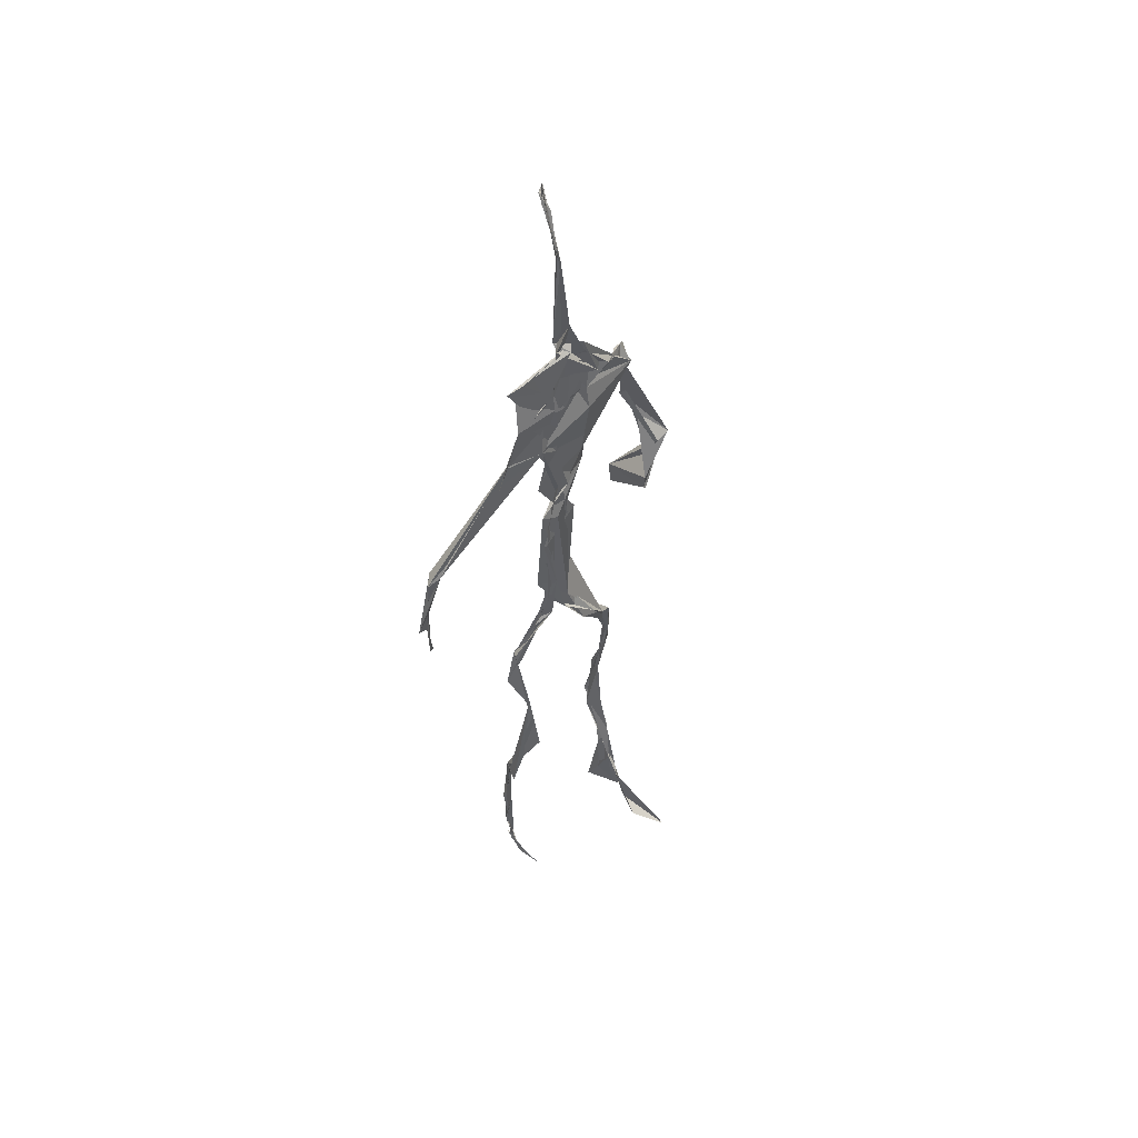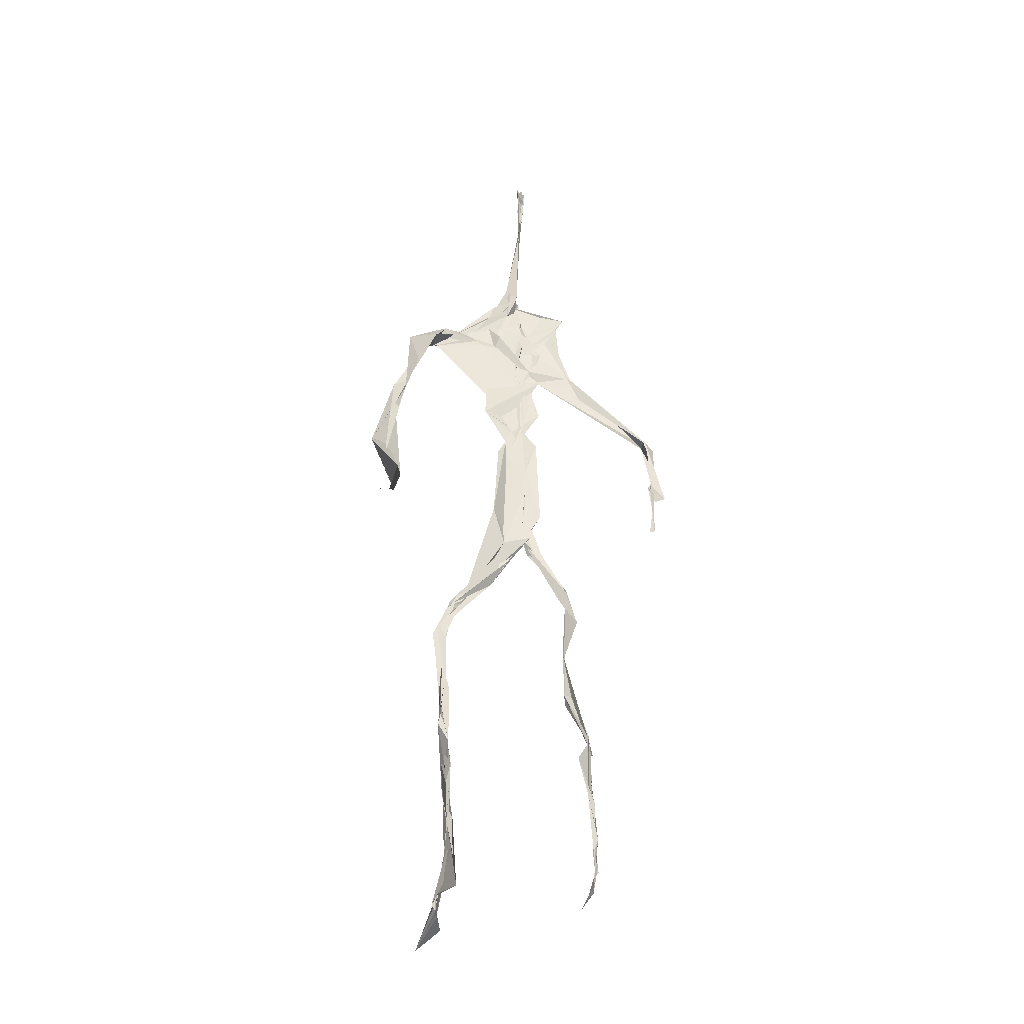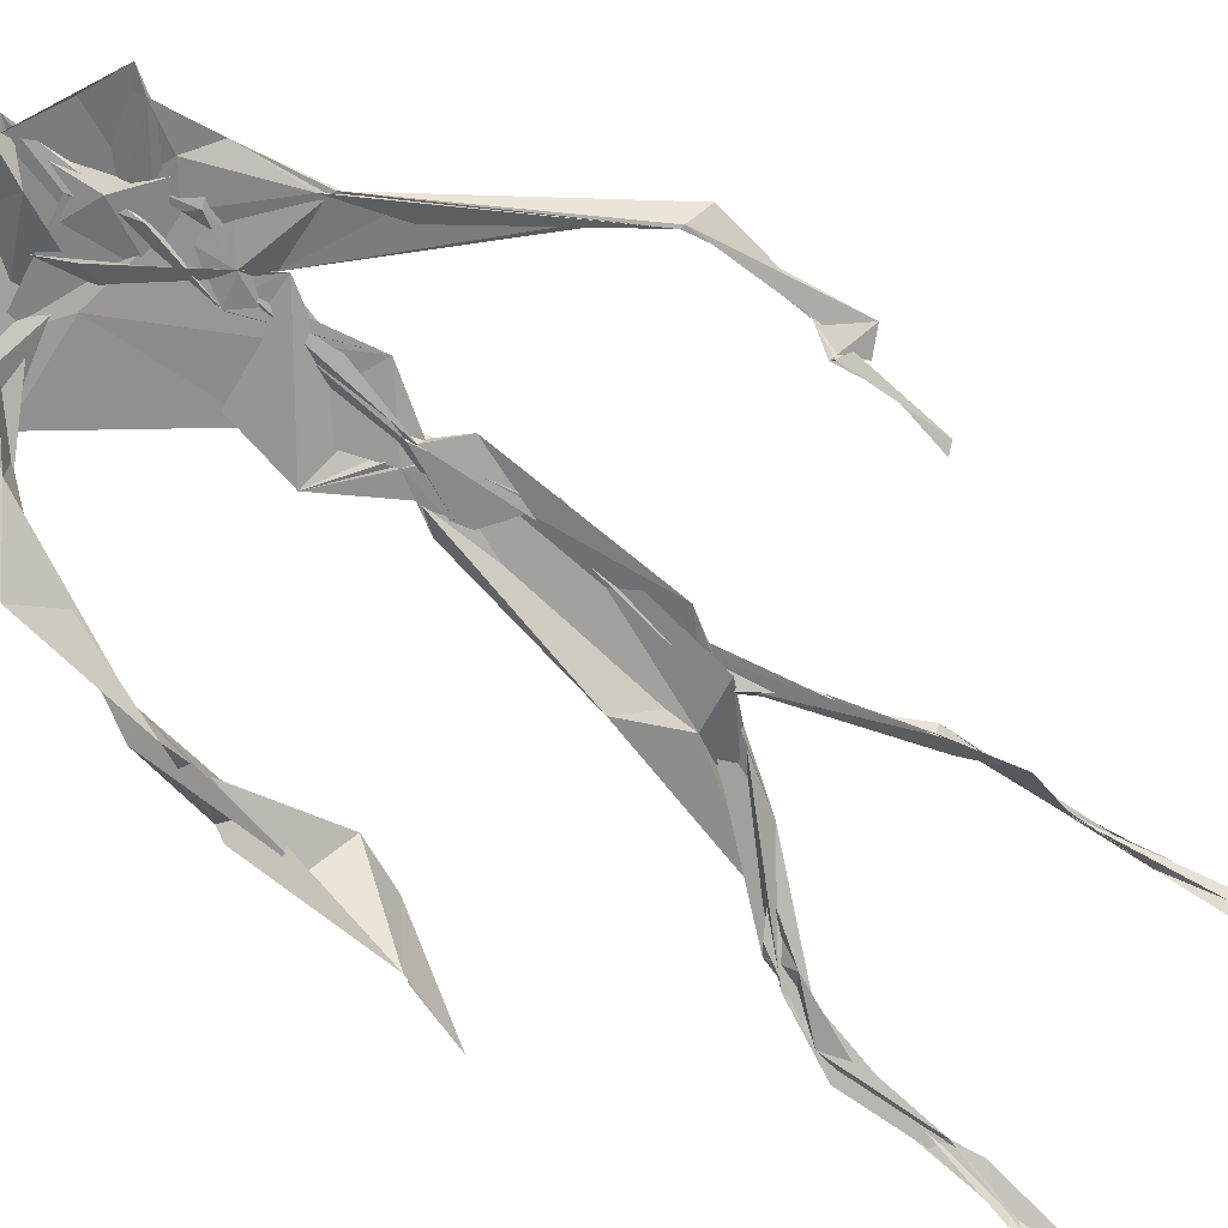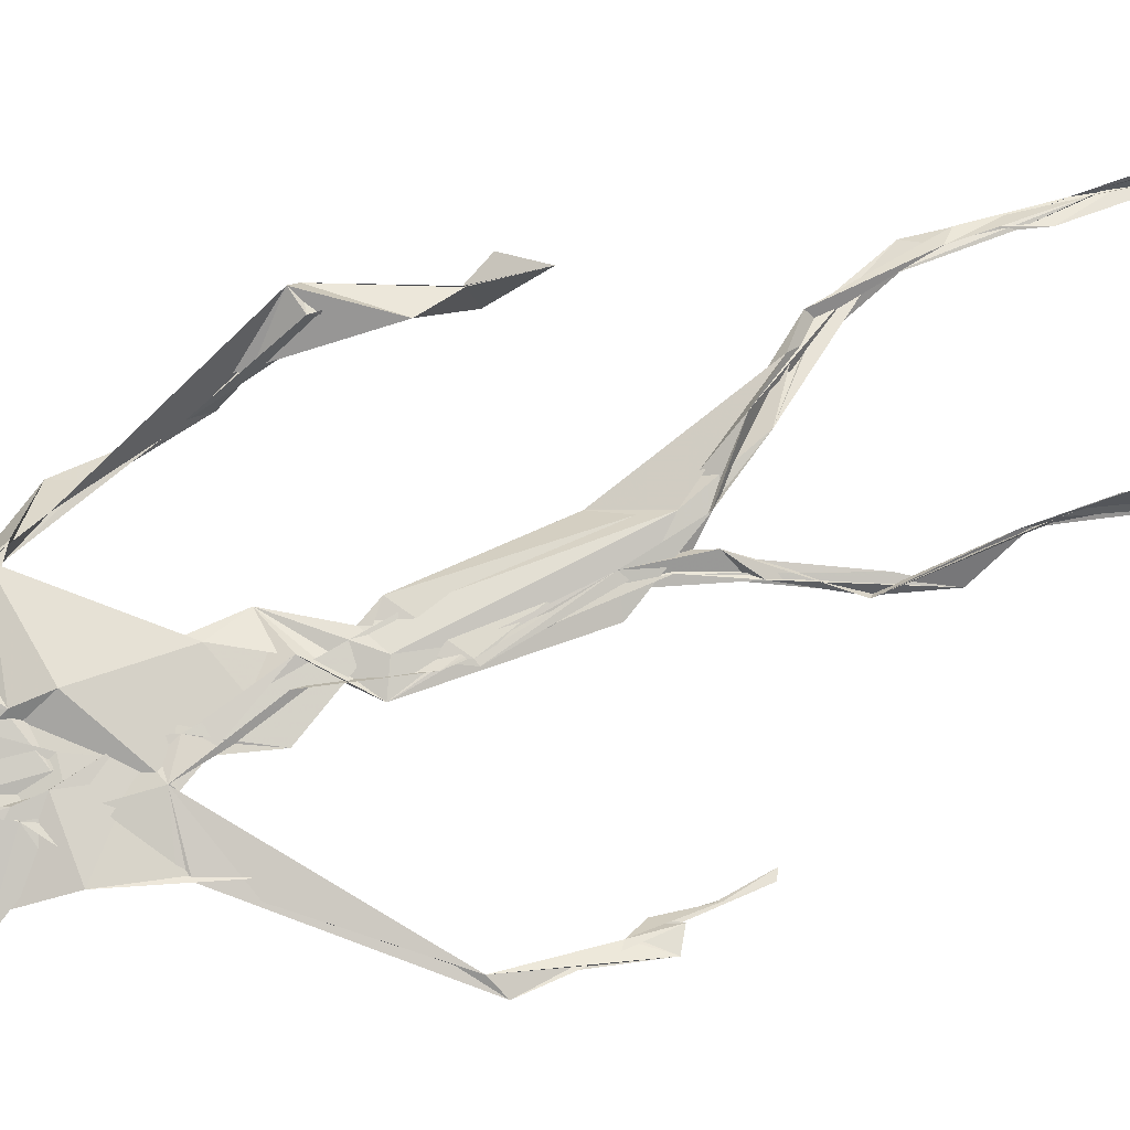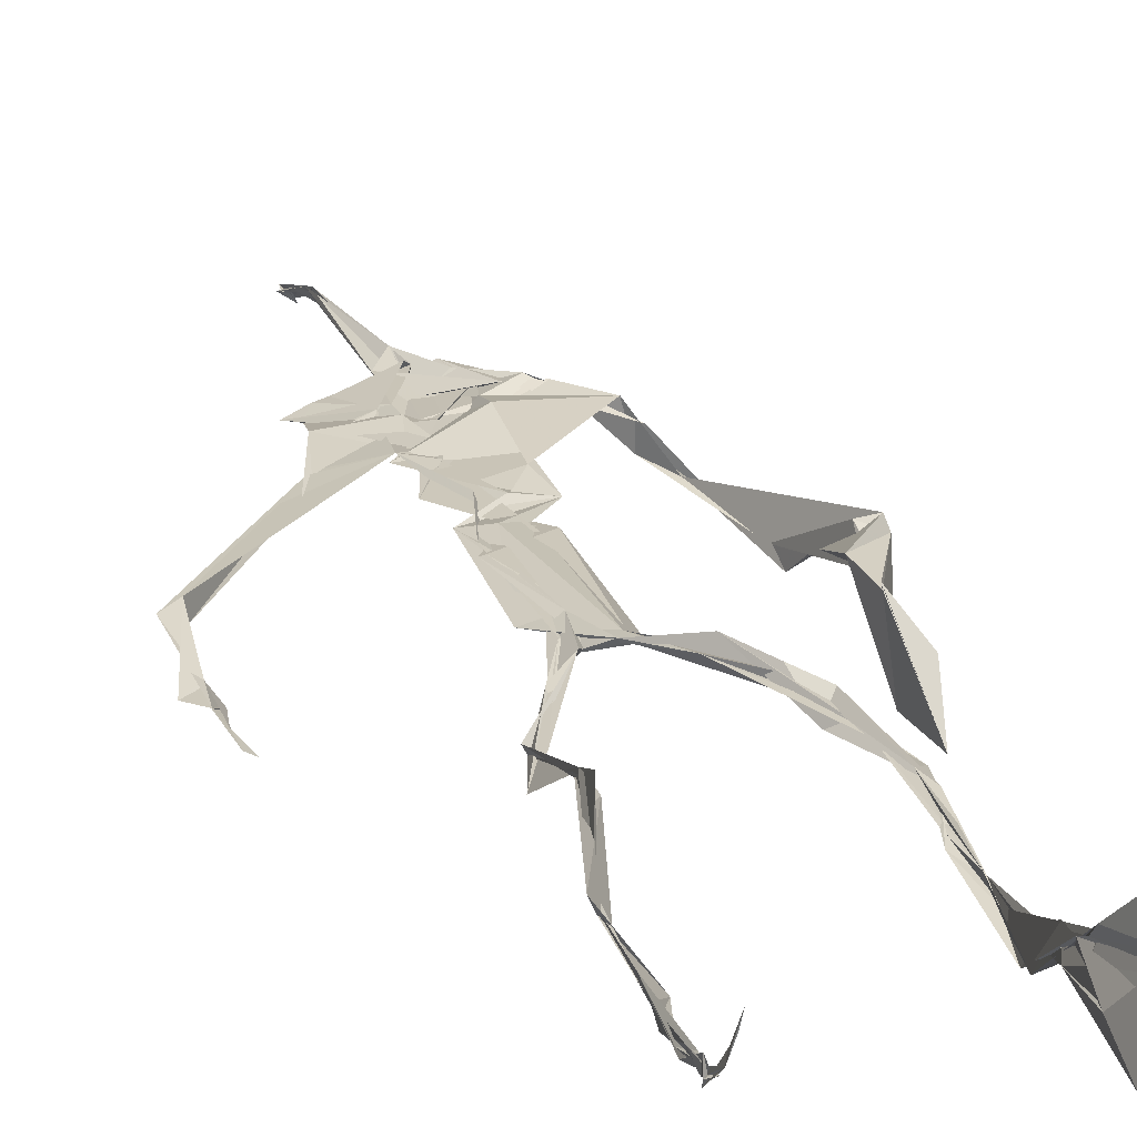
<metadata>
{"format":"obj","ext":"obj","renderer":"f3d","projection":"perspective","resolution":1024,"background":"white","views":[{"elev":51.6,"azim":-46.9,"up":"+Y"},{"elev":-37.0,"azim":167.1,"up":"+Y"},{"elev":-68.8,"azim":-130.6,"up":"+Z"},{"elev":74.7,"azim":-111.4,"up":"+Z"},{"elev":20.8,"azim":-16.6,"up":"+Z"}]}
</metadata>
<code>
v 0.4384 0.2333 0.4738
v 0.5502 0.3613 0.4775
v 0.4778 0.5252 0.4872
v 0.5069 0.7324 0.4829
v 0.454 0.6813 0.4848
v 0.3794 0.4506 0.4521
v 0.5702 0.2284 0.4601
v 0.5708 0.3062 0.4776
v 0.5221 0.7245 0.4904
v 0.5193 0.3979 0.4941
v 0.4905 0.4826 0.4858
v 0.4459 0.3531 0.4706
v 0.4939 0.8406 0.4874
v 0.4927 0.6991 0.4826
v 0.476 0.4717 0.4805
v 0.5589 0.08678 0.5123
v 0.5929 0.6464 0.4641
v 0.4514 0.7195 0.4768
v 0.4344 0.2462 0.4836
v 0.4918 0.4449 0.4846
v 0.5514 0.1561 0.4851
v 0.6253 0.5086 0.4701
v 0.4366 0.2487 0.4848
v 0.4942 0.8779 0.4797
v 0.4904 0.8729 0.4828
v 0.5584 0.09899 0.5074
v 0.5809 0.6677 0.4672
v 0.4351 0.1862 0.4755
v 0.5538 0.133 0.5063
v 0.4537 0.3261 0.4883
v 0.5215 0.6127 0.4879
v 0.5023 0.5713 0.4832
v 0.5579 0.37 0.4892
v 0.494 0.5901 0.4881
v 0.4935 0.6311 0.4864
v 0.5075 0.7193 0.4804
v 0.559 0.2707 0.472
v 0.5074 0.5416 0.4864
v 0.377 0.5608 0.4584
v 0.4321 0.1358 0.4801
v 0.4494 0.2884 0.5055
v 0.5609 0.3594 0.4819
v 0.4983 0.7424 0.4795
v 0.569 0.2597 0.4666
v 0.4934 0.8365 0.4925
v 0.4583 0.7093 0.4784
v 0.4814 0.539 0.4876
v 0.5288 0.5916 0.4816
v 0.434 0.1377 0.4829
v 0.4907 0.8798 0.4768
v 0.5345 0.6958 0.4925
v 0.5584 0.08619 0.5122
v 0.5295 0.6808 0.4873
v 0.4931 0.5529 0.4885
v 0.558 0.1948 0.4633
v 0.433 0.1219 0.4818
v 0.5616 0.2116 0.4572
v 0.4325 0.1903 0.4836
v 0.4311 0.1261 0.4807
v 0.4486 0.6499 0.4803
v 0.4314 0.1062 0.4931
v 0.4929 0.4673 0.4868
v 0.4341 0.2364 0.4813
v 0.4937 0.4453 0.4811
v 0.4852 0.6521 0.4837
v 0.4594 0.375 0.4751
v 0.5622 0.09002 0.5105
v 0.4768 0.673 0.4829
v 0.4536 0.3862 0.474
v 0.4906 0.8902 0.4743
v 0.4858 0.4457 0.4791
v 0.4559 0.386 0.4697
v 0.4312 0.1464 0.4763
v 0.5697 0.6919 0.4833
v 0.5212 0.4692 0.4737
v 0.4845 0.6943 0.4865
v 0.456 0.3842 0.4702
v 0.3781 0.562 0.4695
v 0.3729 0.4957 0.4534
v 0.5565 0.08304 0.5205
v 0.5444 0.6985 0.4944
v 0.4296 0.1199 0.483
v 0.3778 0.4992 0.4499
v 0.5227 0.6845 0.4914
v 0.5514 0.1368 0.5032
v 0.5654 0.2531 0.4707
v 0.4781 0.5602 0.4856
v 0.4923 0.5727 0.4824
v 0.4499 0.2127 0.4628
v 0.4358 0.1932 0.4743
v 0.4892 0.6457 0.4854
v 0.4988 0.8864 0.4691
v 0.5063 0.7293 0.4878
v 0.3791 0.5611 0.4584
v 0.5543 0.6951 0.4918
v 0.4868 0.4308 0.4872
v 0.5054 0.5839 0.4882
v 0.4683 0.6901 0.4828
v 0.4356 0.1017 0.5141
v 0.4967 0.8728 0.4806
v 0.4879 0.5184 0.4868
v 0.4359 0.6202 0.4787
v 0.5623 0.2843 0.4735
v 0.4989 0.6471 0.4857
v 0.4319 0.113 0.488
v 0.4317 0.119 0.485
v 0.4976 0.678 0.4865
v 0.5059 0.735 0.4911
v 0.4912 0.8812 0.4761
v 0.4933 0.897 0.4754
v 0.4829 0.5267 0.4867
v 0.4638 0.6794 0.4847
v 0.609 0.6442 0.4516
v 0.5491 0.0924 0.475
v 0.4938 0.5759 0.4823
v 0.4939 0.5643 0.485
v 0.568 0.3382 0.4773
v 0.5578 0.09897 0.5102
v 0.5599 0.1779 0.4893
v 0.494 0.7397 0.4868
v 0.3673 0.5571 0.4657
v 0.5837 0.6631 0.4809
v 0.4349 0.1765 0.4703
v 0.4296 0.2319 0.4904
v 0.4993 0.8928 0.4696
v 0.4932 0.8274 0.4919
v 0.4547 0.3301 0.4889
v 0.501 0.7408 0.4806
v 0.485 0.4489 0.4844
v 0.5501 0.0797 0.5348
v 0.5 0.4287 0.4902
v 0.4938 0.8861 0.4755
v 0.552 0.3751 0.484
v 0.5283 0.7092 0.4899
v 0.5604 0.6891 0.4889
v 0.4522 0.2915 0.4953
v 0.5648 0.2039 0.4757
v 0.5223 0.6656 0.4952
v 0.6179 0.4715 0.4326
v 0.3614 0.4952 0.4574
v 0.5009 0.7089 0.4847
v 0.6229 0.5359 0.4825
v 0.5273 0.4041 0.499
v 0.5486 0.118 0.4881
v 0.6371 0.5333 0.4766
v 0.434 0.1365 0.4801
v 0.431 0.1497 0.4788
v 0.5496 0.1265 0.512
v 0.6291 0.4616 0.4573
v 0.5652 0.07262 0.5623
v 0.4343 0.1037 0.5046
v 0.6359 0.5387 0.4828
v 0.6097 0.5912 0.4545
v 0.6137 0.4796 0.4795
v 0.5101 0.7396 0.4878
v 0.4752 0.5972 0.4842
v 0.3742 0.5113 0.4573
v 0.4918 0.6838 0.4834
v 0.478 0.6417 0.4869
v 0.4946 0.8866 0.475
v 0.3796 0.5001 0.4506
v 0.4414 0.1824 0.4667
v 0.4292 0.1344 0.4871
v 0.5763 0.6733 0.4899
v 0.4507 0.2976 0.4984
v 0.3745 0.4533 0.454
v 0.4904 0.6956 0.4874
v 0.43 0.1211 0.491
v 0.4521 0.3161 0.4948
v 0.4811 0.5261 0.4875
v 0.4647 0.7233 0.4813
v 0.569 0.2534 0.4597
v 0.5639 0.313 0.4825
v 0.5591 0.1749 0.4899
v 0.4919 0.8419 0.4909
v 0.4749 0.639 0.4841
v 0.5436 0.3829 0.4944
v 0.5506 0.1444 0.4999
v 0.5078 0.5599 0.4852
v 0.3747 0.4735 0.4543
v 0.6077 0.501 0.4832
v 0.6252 0.4394 0.4279
v 0.372 0.4889 0.4557
v 0.4314 0.1258 0.4774
v 0.5594 0.09186 0.5114
v 0.5199 0.7364 0.4904
v 0.5739 0.3265 0.4762
v 0.6138 0.4782 0.477
v 0.5503 0.1353 0.4947
v 0.4818 0.6774 0.4846
v 0.5601 0.181 0.4726
v 0.6119 0.5772 0.4478
v 0.5052 0.4397 0.4884
v 0.622 0.5832 0.4545
v 0.5146 0.5476 0.4865
v 0.432 0.1186 0.4846
v 0.4941 0.8796 0.4785
v 0.515 0.6912 0.4821
v 0.4719 0.4192 0.4808
v 0.4993 0.8882 0.4688
v 0.5094 0.44 0.4835
v 0.4331 0.1152 0.4861
v 0.4985 0.8865 0.4717
v 0.444 0.6457 0.48
v 0.5032 0.6739 0.4871
v 0.5678 0.2476 0.4612
v 0.5064 0.7613 0.4892
v 0.491 0.681 0.488
v 0.4982 0.731 0.4872
v 0.5592 0.09269 0.5074
v 0.5617 0.09275 0.505
v 0.5522 0.07867 0.5355
v 0.6133 0.4848 0.4631
v 0.6175 0.5138 0.4859
v 0.6222 0.5691 0.4815
v 0.5556 0.08785 0.5187
v 0.546 0.0796 0.5368
v 0.5645 0.09518 0.4965
v 0.5427 0.07654 0.5432
v 0.554 0.07653 0.5442
v 0.5522 0.08811 0.5194
v 0.614 0.5018 0.4668
v 0.6056 0.4992 0.4746
v 0.6201 0.5257 0.4841
v 0.6173 0.5282 0.4769
v 0.6298 0.5725 0.4671
v 0.6267 0.5715 0.4832
v 0.6138 0.5269 0.4773
v 0.5535 0.08207 0.5242
v 0.5635 0.09828 0.4975
v 0.5492 0.08092 0.5291
v 0.6307 0.563 0.4702
v 0.6076 0.599 0.4648
f 23 165 30
f 135 74 122
f 174 29 55
f 6 166 180
f 97 87 48
f 108 43 155
f 32 116 195
f 151 61 184
f 128 51 120
f 27 95 122
f 119 144 21
f 133 187 173
f 49 196 73
f 156 53 31
f 101 88 47
f 48 176 97
f 31 48 116
f 112 205 14
f 1 19 58
f 97 91 88
f 153 22 194
f 59 61 40
f 64 129 199
f 69 169 136
f 128 120 207
f 17 194 152
f 17 113 74
f 190 159 68
f 90 23 28
f 180 166 83
f 81 84 74
f 80 148 150
f 179 75 195
f 160 109 203
f 11 129 47
f 127 136 124
f 107 95 53
f 99 151 105
f 191 172 55
f 25 207 45
f 149 182 154
f 35 115 159
f 94 78 60
f 118 52 26
f 68 159 91
f 22 142 139
f 14 205 134
f 38 32 3
f 53 156 107
f 100 160 70
f 208 46 167
f 201 170 195
f 110 126 25
f 173 8 33
f 39 121 183
f 85 67 178
f 39 183 140
f 3 170 62
f 39 204 121
f 131 10 15
f 117 8 103
f 142 22 153
f 181 188 145
f 169 165 19
f 140 161 157
f 155 13 45
f 99 105 61
f 195 116 179
f 57 178 119
f 177 193 33
f 83 79 161
f 160 203 70
f 97 88 87
f 118 67 16
f 171 93 167
f 12 77 30
f 178 67 144
f 62 71 131
f 62 20 3
f 166 79 83
f 208 104 65
f 39 94 204
f 207 120 4
f 21 7 119
f 171 46 18
f 47 88 34
f 94 140 78
f 44 57 37
f 147 90 40
f 121 159 78
f 93 4 120
f 134 84 36
f 43 175 13
f 119 7 57
f 11 66 129
f 55 29 148
f 189 21 114
f 12 30 72
f 125 50 132
f 20 66 11
f 54 48 87
f 89 124 1
f 155 45 4
f 195 75 201
f 109 92 197
f 137 85 57
f 105 151 196
f 120 158 167
f 155 43 13
f 44 8 173
f 145 152 181
f 205 176 198
f 26 114 118
f 154 182 139
f 66 77 12
f 187 10 42
f 203 197 70
f 26 185 29
f 96 69 77
f 186 128 9
f 70 200 24
f 1 124 136
f 175 100 70
f 152 192 17
f 80 16 85
f 200 50 24
f 56 184 61
f 161 79 180
f 89 1 162
f 37 57 7
f 81 135 9
f 131 42 10
f 47 129 101
f 80 85 148
f 46 5 98
f 49 73 58
f 8 37 103
f 46 98 18
f 201 177 143
f 202 59 163
f 163 59 40
f 69 96 72
f 78 140 157
f 17 74 164
f 162 146 123
f 185 150 148
f 181 152 194
f 197 200 70
f 169 72 165
f 158 107 104
f 111 3 11
f 187 42 86
f 68 76 190
f 53 164 31
f 69 136 127
f 152 145 142
f 23 63 28
f 163 40 28
f 29 174 189
f 116 32 31
f 190 98 60
f 98 76 18
f 24 125 13
f 25 92 110
f 58 162 1
f 49 58 147
f 66 20 77
f 197 203 109
f 166 6 79
f 142 145 139
f 43 36 126
f 132 50 92
f 74 113 122
f 204 65 159
f 83 183 157
f 175 43 126
f 4 45 207
f 65 204 5
f 141 158 120
f 10 187 133
f 159 88 91
f 174 21 189
f 108 18 76
f 209 76 14
f 94 102 204
f 106 82 202
f 193 10 33
f 105 147 40
f 194 22 181
f 200 197 50
f 3 32 170
f 196 147 105
f 62 15 87
f 147 58 90
f 83 157 180
f 68 91 112
f 160 100 126
f 180 79 6
f 89 162 123
f 137 57 44
f 101 62 87
f 75 179 193
f 155 93 171
f 36 84 81
f 134 209 14
f 199 12 72
f 41 63 23
f 109 160 110
f 82 146 168
f 192 142 153
f 114 144 118
f 46 171 167
f 16 150 52
f 61 151 99
f 38 111 115
f 135 81 74
f 121 204 159
f 73 146 162
f 55 172 86
f 136 169 19
f 73 162 58
f 45 132 25
f 164 27 17
f 112 91 205
f 35 104 156
f 77 62 96
f 170 32 195
f 176 205 91
f 201 71 170
f 117 2 8
f 51 128 186
f 13 175 24
f 16 67 85
f 143 131 71
f 28 40 90
f 29 189 26
f 32 38 156
f 59 56 61
f 138 31 164
f 159 190 60
f 133 173 33
f 167 158 208
f 186 9 135
f 62 101 64
f 152 142 192
f 164 74 84
f 103 86 42
f 121 78 157
f 132 92 25
f 23 30 41
f 13 125 45
f 4 93 155
f 188 181 139
f 169 69 72
f 202 163 106
f 62 170 71
f 89 28 63
f 202 56 59
f 107 141 95
f 189 114 26
f 137 44 191
f 7 21 174
f 46 208 5
f 104 107 156
f 139 182 188
f 64 101 129
f 207 36 9
f 154 145 188
f 43 209 36
f 146 82 106
f 157 183 121
f 123 28 89
f 172 44 173
f 151 184 196
f 63 124 89
f 24 175 70
f 106 163 123
f 54 193 179
f 122 113 27
f 165 72 30
f 138 176 48
f 168 146 73
f 95 51 122
f 35 159 65
f 138 84 198
f 136 19 1
f 84 138 164
f 64 96 62
f 22 139 181
f 172 173 86
f 77 69 127
f 35 156 38
f 55 148 191
f 177 75 193
f 15 10 193
f 65 104 35
f 185 26 52
f 106 123 146
f 93 120 167
f 12 199 129
f 165 23 19
f 88 101 87
f 190 76 98
f 209 108 76
f 117 42 143
f 102 94 60
f 183 161 140
f 48 54 179
f 207 9 128
f 154 139 145
f 90 58 19
f 171 18 155
f 31 138 48
f 105 40 61
f 133 33 10
f 209 134 36
f 164 95 27
f 30 77 127
f 179 116 48
f 193 54 15
f 29 185 148
f 68 112 76
f 100 175 126
f 115 111 47
f 149 154 188
f 47 111 11
f 197 92 50
f 9 36 81
f 192 113 17
f 184 56 168
f 37 8 44
f 156 31 32
f 16 52 118
f 130 52 150
f 201 75 177
f 97 176 91
f 3 111 38
f 120 51 141
f 55 206 174
f 17 27 194
f 2 33 8
f 108 155 18
f 83 161 183
f 143 71 201
f 39 140 94
f 53 95 164
f 30 127 41
f 172 191 44
f 66 12 129
f 168 73 196
f 37 7 103
f 207 25 126
f 113 153 27
f 177 33 2
f 62 131 15
f 174 206 7
f 113 192 153
f 95 141 51
f 122 51 135
f 143 177 2
f 20 62 77
f 20 11 3
f 34 88 159
f 117 103 42
f 34 159 115
f 28 123 163
f 206 86 103
f 102 5 204
f 60 78 159
f 207 126 36
f 206 103 7
f 150 185 130
f 15 54 87
f 148 85 191
f 173 187 86
f 52 130 185
f 119 178 144
f 49 147 196
f 178 57 85
f 144 114 21
f 158 141 107
f 124 63 127
f 196 184 168
f 35 38 115
f 202 82 56
f 2 117 143
f 138 198 176
f 110 160 126
f 132 45 125
f 209 43 108
f 131 143 42
f 208 158 104
f 188 182 149
f 80 150 16
f 186 135 51
f 199 96 64
f 5 60 98
f 41 127 63
f 72 96 199
f 125 24 50
f 90 19 23
f 67 118 144
f 112 14 76
f 109 110 92
f 168 56 82
f 84 134 198
f 206 55 86
f 205 198 134
f 102 60 5
f 137 191 85
f 194 27 153
f 161 180 157
f 47 34 115
f 65 5 208

</code>
